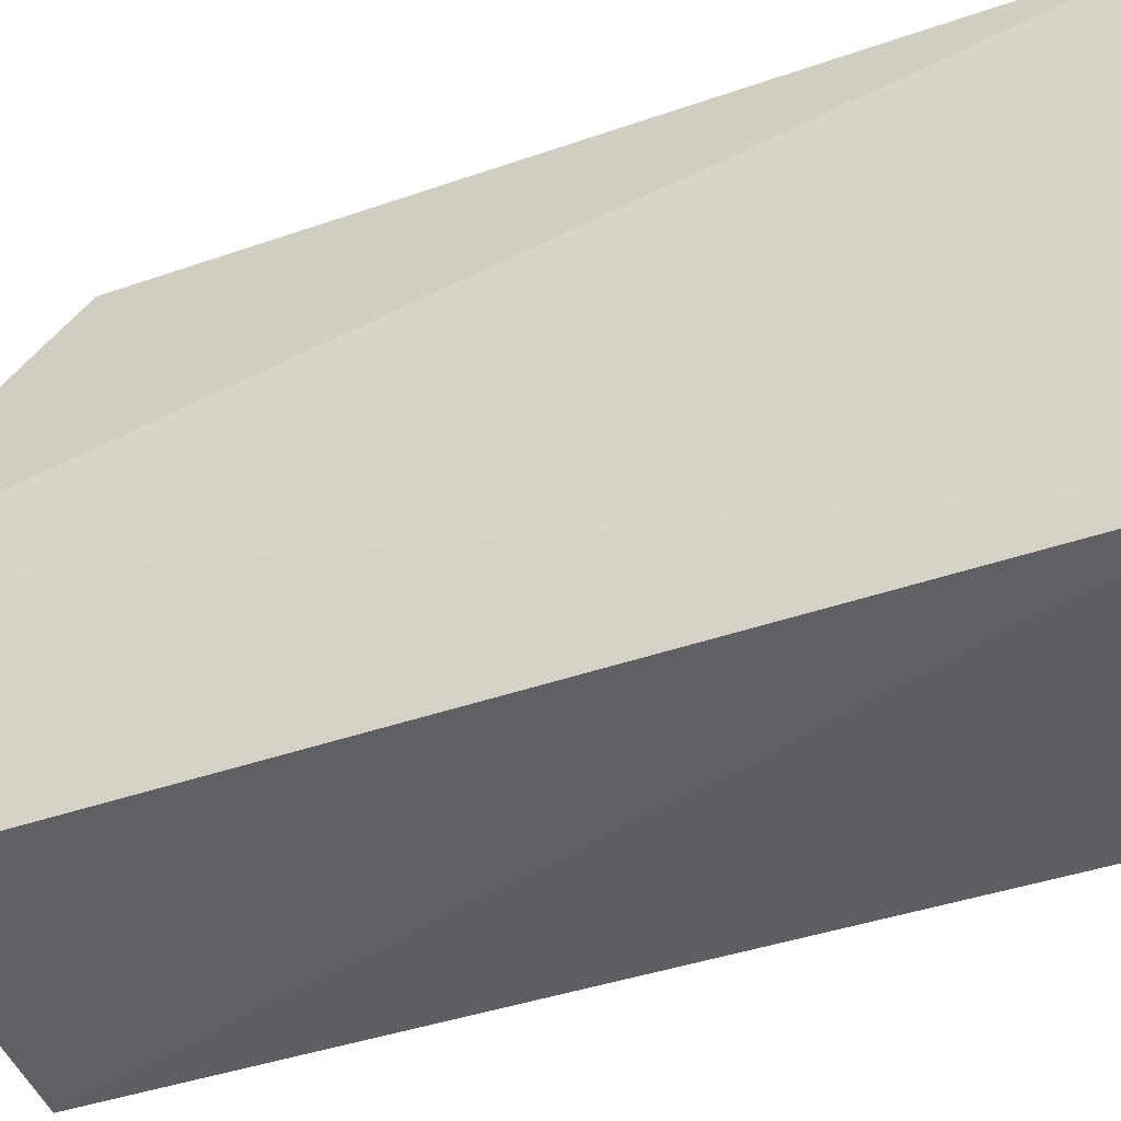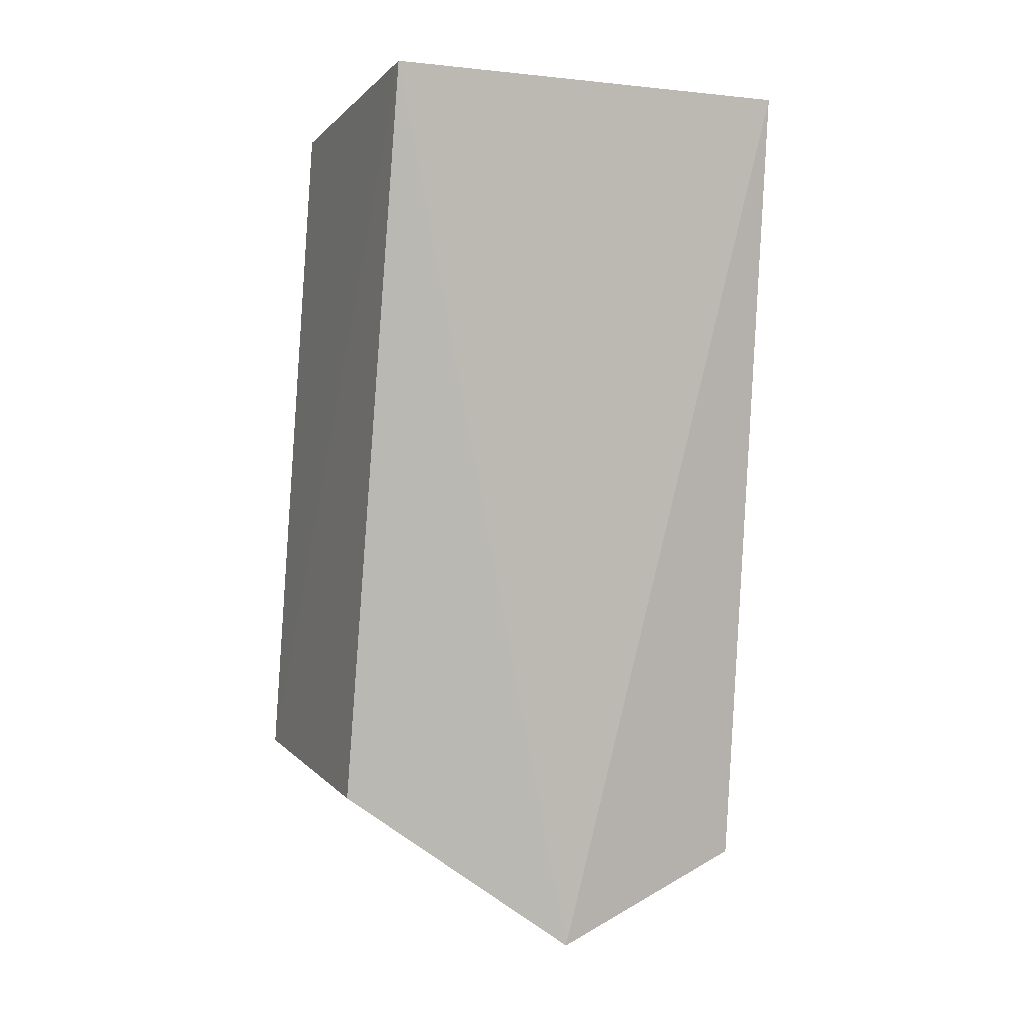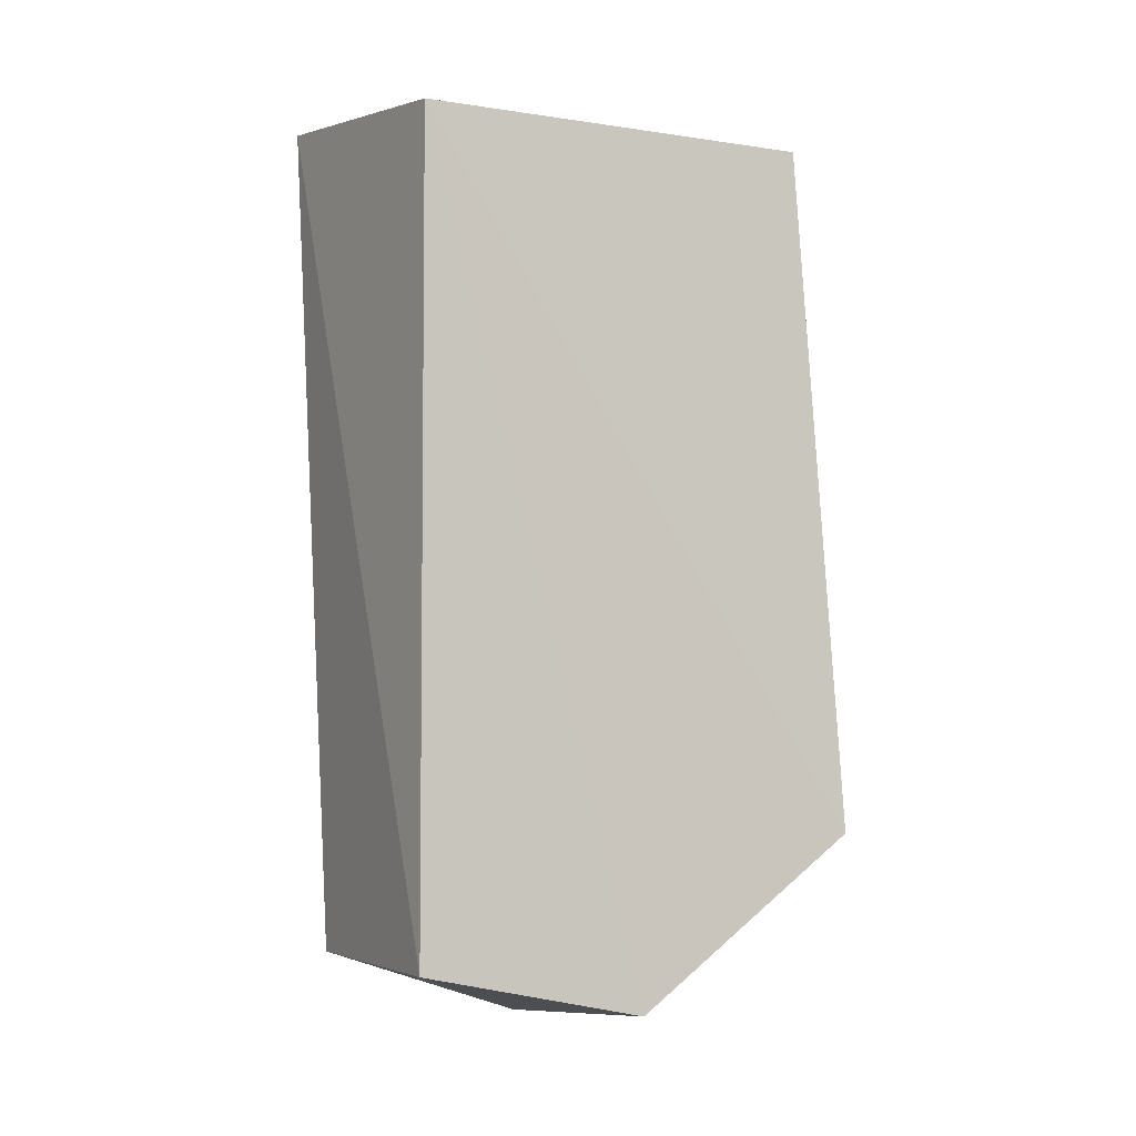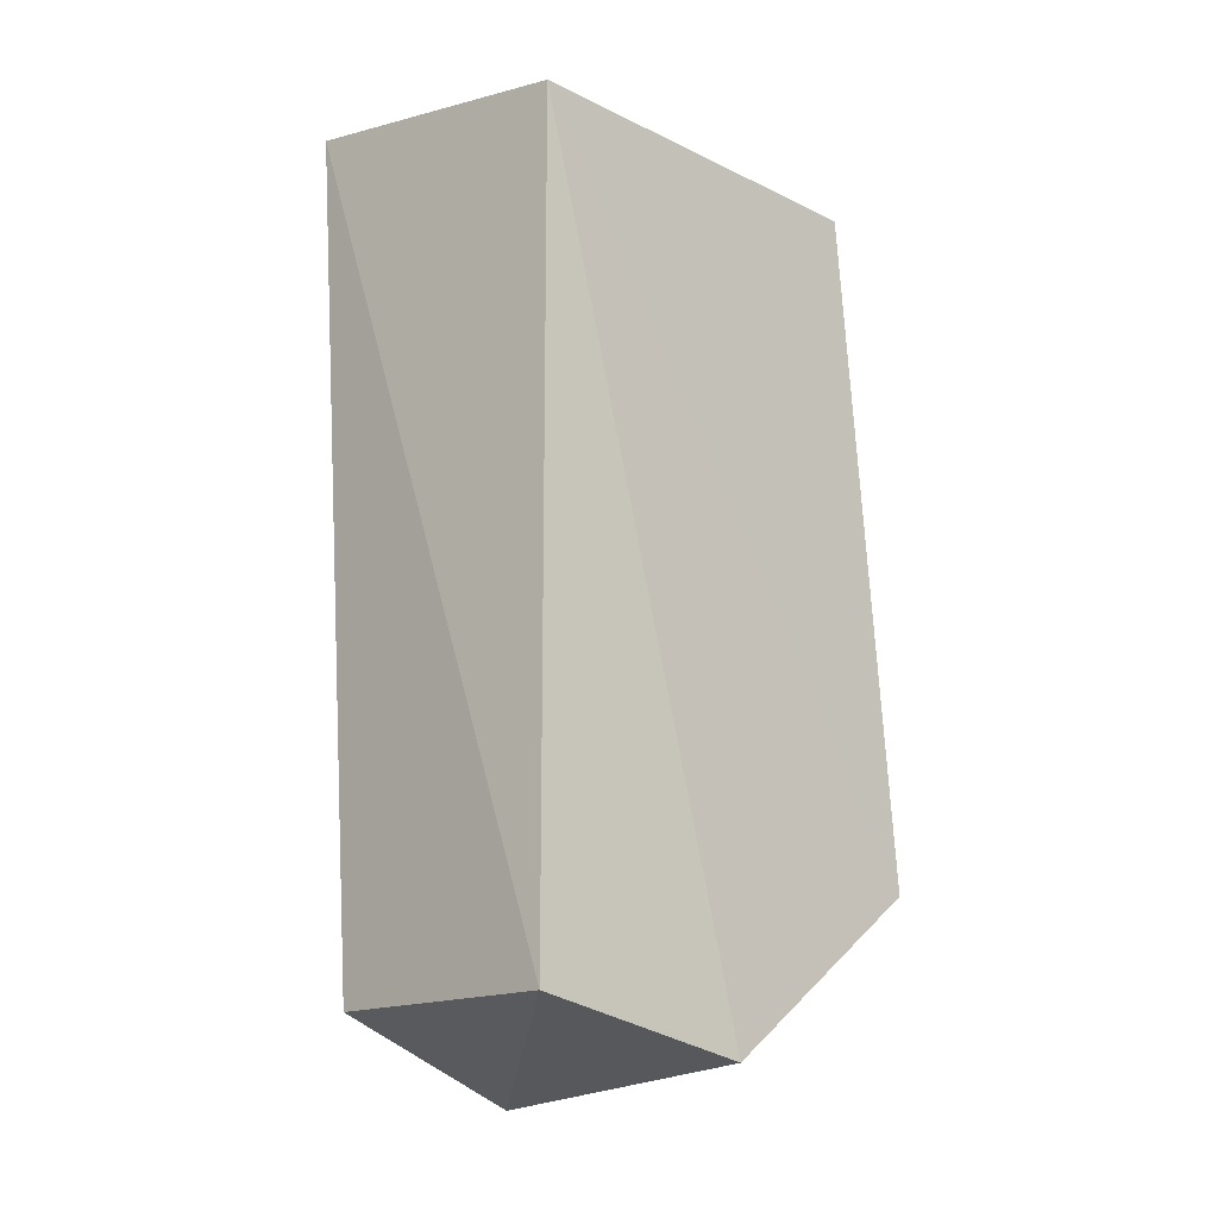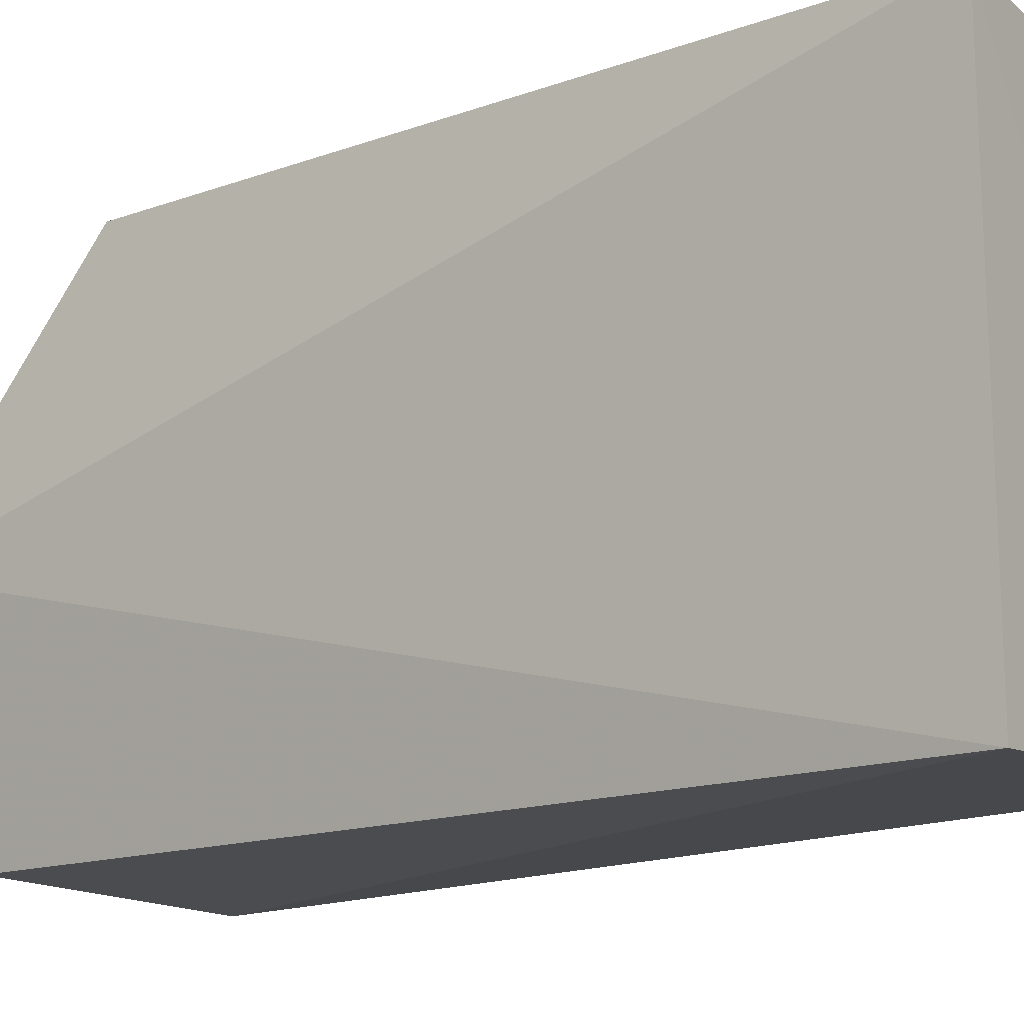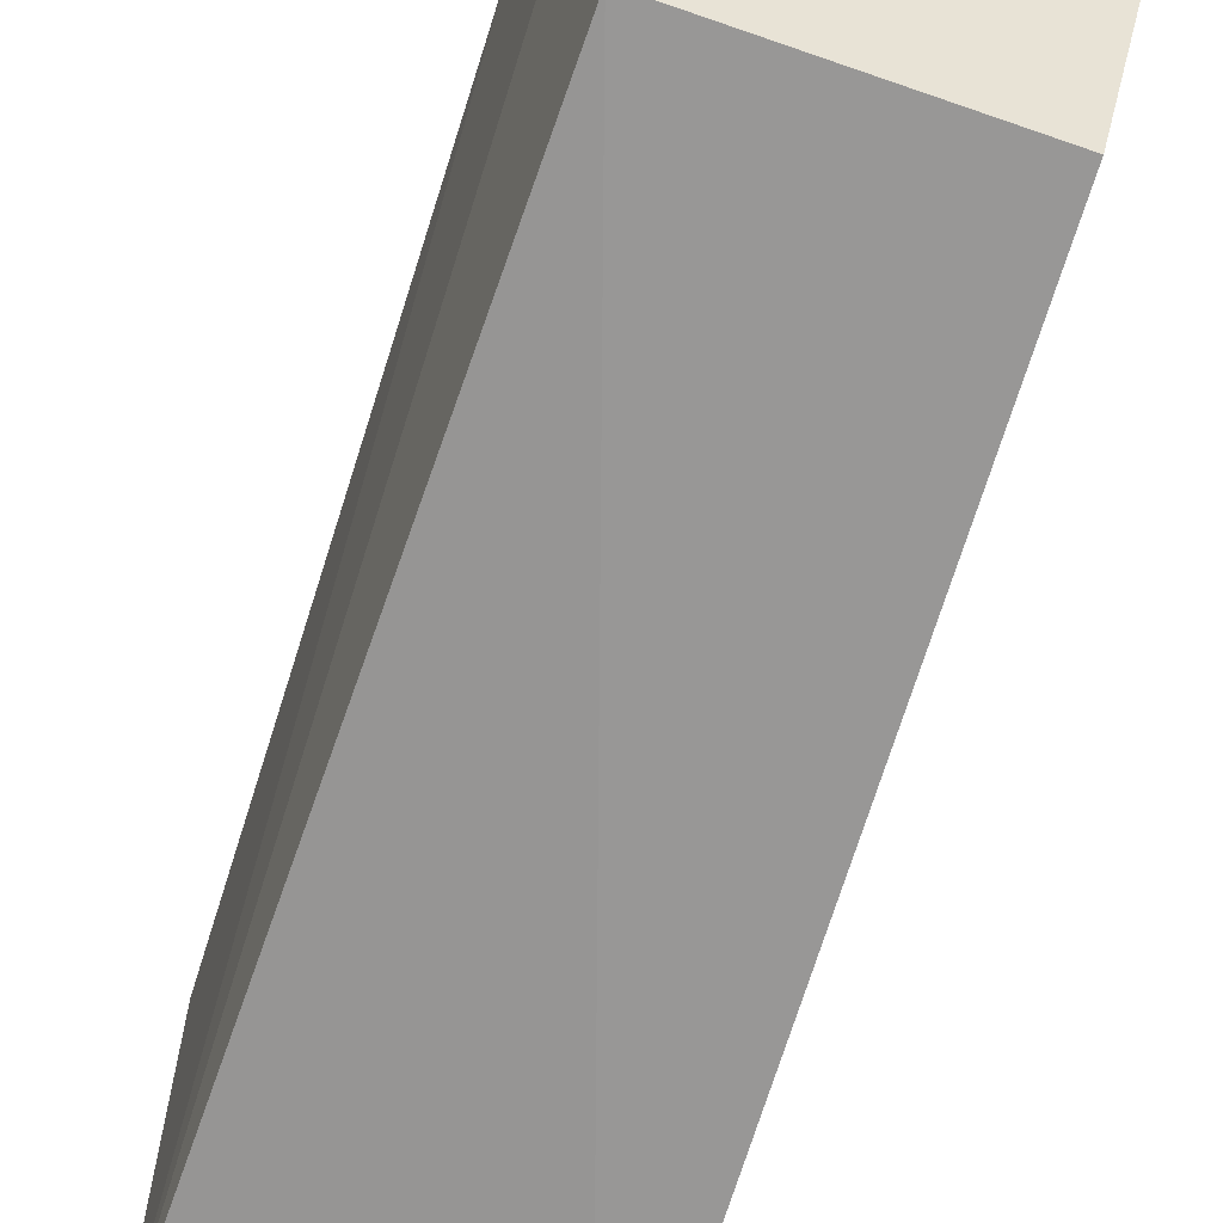
<metadata>
{"format":"obj","ext":"obj","renderer":"f3d","projection":"perspective","resolution":1024,"background":"white","views":[{"elev":-45.3,"azim":-69.4,"up":"+Y"},{"elev":2.7,"azim":-116.2,"up":"+Z"},{"elev":-4.6,"azim":63.7,"up":"+Z"},{"elev":-16.0,"azim":44.9,"up":"+Z"},{"elev":-15.9,"azim":-50.6,"up":"+Y"},{"elev":-66.5,"azim":160.7,"up":"+Y"}]}
</metadata>
<code>
v -0.2348 -0.004213 0.184
v -0.2348 -0.004213 -0.2099
v -0.2252 0.2131 -0.1514
v -0.3797 0.2011 0.2036
v -0.375 -0.01707 0.2019
v -0.3705 0.1036 -0.246
v -0.2348 0.1928 0.184
v -0.2263 0.1028 -0.2323
v -0.3565 0.2205 -0.1602
v -0.3561 -0.004213 -0.2099
f 5 2 1
f 5 1 4
f 6 5 4
f 7 1 3
f 7 3 4
f 7 4 1
f 8 1 2
f 8 3 1
f 8 2 6
f 9 6 4
f 9 4 3
f 9 8 6
f 9 3 8
f 10 6 2
f 10 2 5
f 10 5 6

</code>
